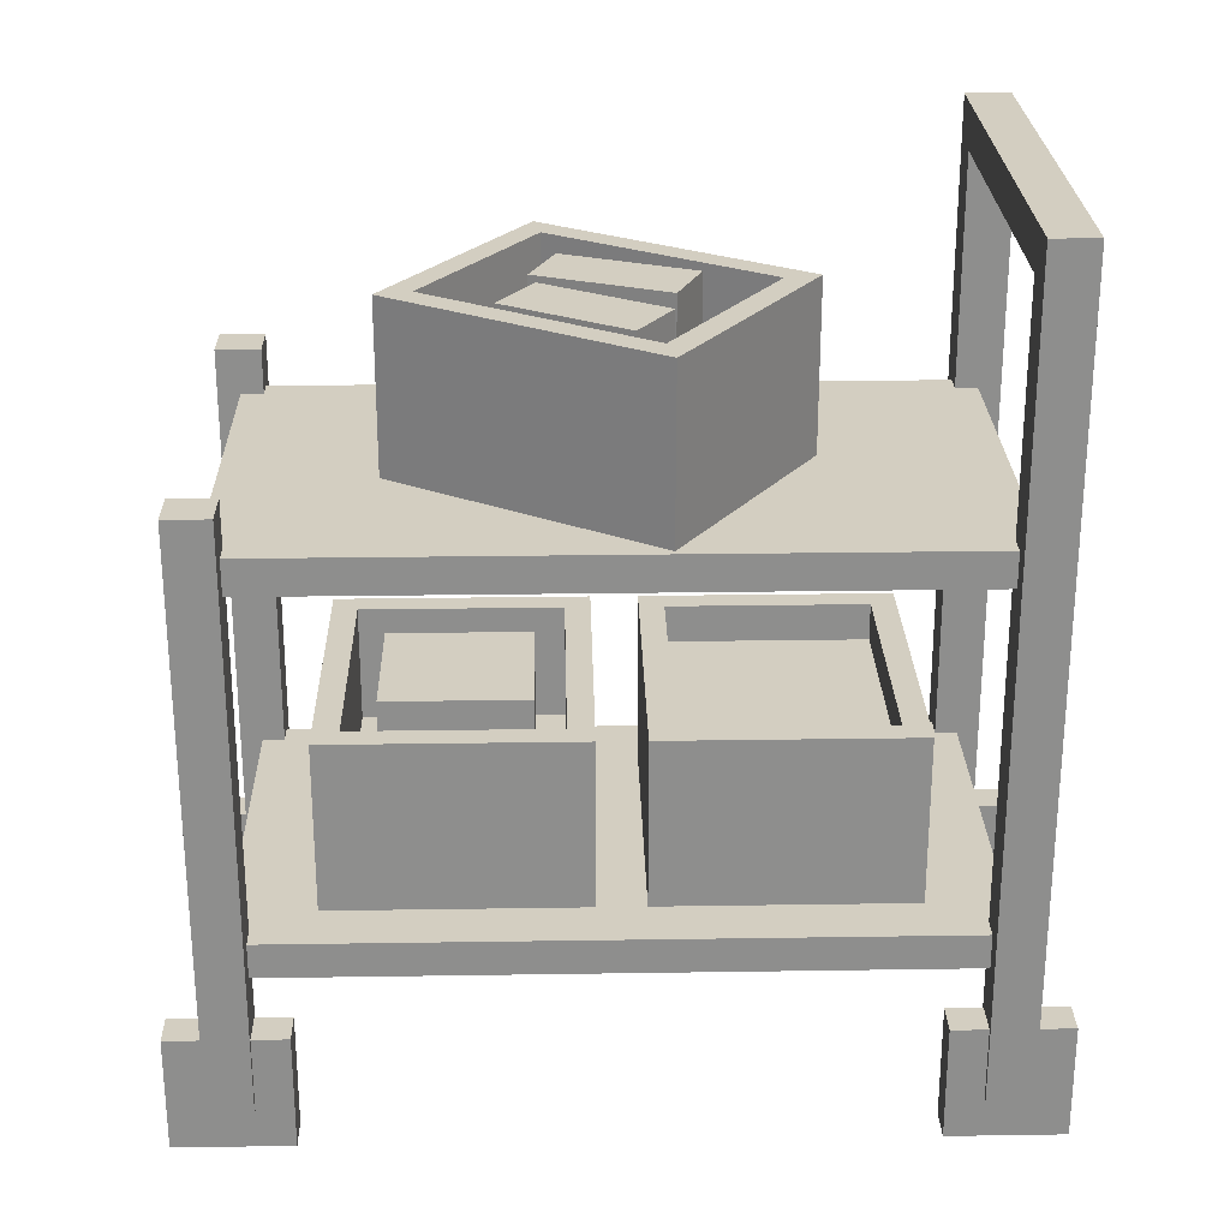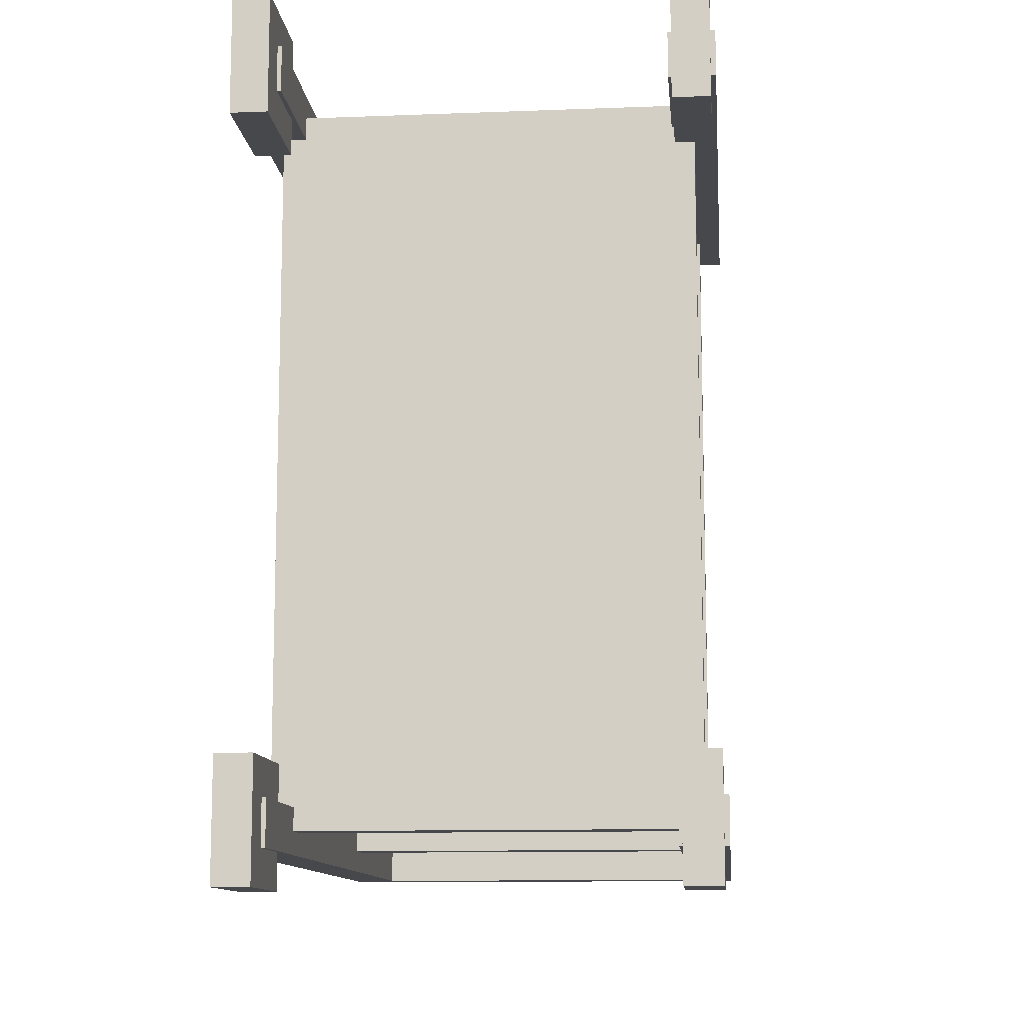
<metadata>
{"format":"obj","ext":"obj","renderer":"f3d","projection":"perspective","resolution":1024,"background":"white","views":[{"elev":25.3,"azim":88.6,"up":"+Y"},{"elev":-11.3,"azim":5.4,"up":"+Z"}]}
</metadata>
<code>
v -0.5428 0 1.007
v -0.5428 0.2838 1.007
v -0.4556 0.2838 1.007
v -0.4556 0 1.007
v -0.5428 0.2838 1.007
v -0.5428 0.2838 0.7228
v -0.4556 0.2838 0.7228
v -0.4556 0.2838 1.007
v -0.5428 0.2838 0.7228
v -0.5428 0 0.7228
v -0.4556 0 0.7228
v -0.4556 0.2838 0.7228
v -0.5428 0 0.7228
v -0.5428 0 1.007
v -0.4556 0 1.007
v -0.4556 0 0.7228
v -0.4556 0.06706 0.9396
v -0.4556 0.2167 0.9396
v -0.4556 0.2167 0.7899
v -0.4556 0.06706 0.7899
v -0.5428 0.06706 0.7899
v -0.5428 0.2167 0.7899
v -0.5428 0.2167 0.9396
v -0.5428 0.06706 0.9396
v -0.4556 0 1.007
v -0.4556 0.06706 0.9396
v -0.4556 0.06706 0.7899
v -0.4556 0 0.7228
v -0.4556 0.2167 0.7899
v -0.4556 0.2838 0.7228
v -0.4556 0.2167 0.9396
v -0.4556 0.2838 1.007
v -0.5428 0 0.7228
v -0.5428 0.06706 0.7899
v -0.5428 0.06706 0.9396
v -0.5428 0 1.007
v -0.5428 0.2167 0.9396
v -0.5428 0.2838 1.007
v -0.5428 0.2167 0.7899
v -0.5428 0.2838 0.7228
v -0.5428 0 -0.7228
v -0.5428 0.2838 -0.7228
v -0.4556 0.2838 -0.7228
v -0.4556 0 -0.7228
v -0.5428 0.2838 -0.7228
v -0.5428 0.2838 -1.007
v -0.4556 0.2838 -1.007
v -0.4556 0.2838 -0.7228
v -0.5428 0.2838 -1.007
v -0.5428 0 -1.007
v -0.4556 0 -1.007
v -0.4556 0.2838 -1.007
v -0.5428 0 -1.007
v -0.5428 0 -0.7228
v -0.4556 0 -0.7228
v -0.4556 0 -1.007
v -0.4556 0.06706 -0.7899
v -0.4556 0.2167 -0.7899
v -0.4556 0.2167 -0.9396
v -0.4556 0.06706 -0.9396
v -0.5428 0.06706 -0.9396
v -0.5428 0.2167 -0.9396
v -0.5428 0.2167 -0.7899
v -0.5428 0.06706 -0.7899
v -0.4556 0 -0.7228
v -0.4556 0.06706 -0.7899
v -0.4556 0.06706 -0.9396
v -0.4556 0 -1.007
v -0.4556 0.2167 -0.9396
v -0.4556 0.2838 -1.007
v -0.4556 0.2167 -0.7899
v -0.4556 0.2838 -0.7228
v -0.5428 0 -1.007
v -0.5428 0.06706 -0.9396
v -0.5428 0.06706 -0.7899
v -0.5428 0 -0.7228
v -0.5428 0.2167 -0.7899
v -0.5428 0.2838 -0.7228
v -0.5428 0.2167 -0.9396
v -0.5428 0.2838 -1.007
v 0.4552 0 1.007
v 0.4552 0.2838 1.007
v 0.5424 0.2838 1.007
v 0.5424 0 1.007
v 0.4552 0.2838 1.007
v 0.4552 0.2838 0.7228
v 0.5424 0.2838 0.7228
v 0.5424 0.2838 1.007
v 0.4552 0.2838 0.7228
v 0.4552 0 0.7228
v 0.5424 0 0.7228
v 0.5424 0.2838 0.7228
v 0.4552 0 0.7228
v 0.4552 0 1.007
v 0.5424 0 1.007
v 0.5424 0 0.7228
v 0.5424 0.06706 0.9396
v 0.5424 0.2167 0.9396
v 0.5424 0.2167 0.7899
v 0.5424 0.06706 0.7899
v 0.4552 0.06706 0.7899
v 0.4552 0.2167 0.7899
v 0.4552 0.2167 0.9396
v 0.4552 0.06706 0.9396
v 0.5424 0 1.007
v 0.5424 0.06706 0.9396
v 0.5424 0.06706 0.7899
v 0.5424 0 0.7228
v 0.5424 0.2167 0.7899
v 0.5424 0.2838 0.7228
v 0.5424 0.2167 0.9396
v 0.5424 0.2838 1.007
v 0.4552 0 0.7228
v 0.4552 0.06706 0.7899
v 0.4552 0.06706 0.9396
v 0.4552 0 1.007
v 0.4552 0.2167 0.9396
v 0.4552 0.2838 1.007
v 0.4552 0.2167 0.7899
v 0.4552 0.2838 0.7228
v 0.4552 0 -0.7228
v 0.4552 0.2838 -0.7228
v 0.5424 0.2838 -0.7228
v 0.5424 0 -0.7228
v 0.4552 0.2838 -0.7228
v 0.4552 0.2838 -1.007
v 0.5424 0.2838 -1.007
v 0.5424 0.2838 -0.7228
v 0.4552 0.2838 -1.007
v 0.4552 0 -1.007
v 0.5424 0 -1.007
v 0.5424 0.2838 -1.007
v 0.4552 0 -1.007
v 0.4552 0 -0.7228
v 0.5424 0 -0.7228
v 0.5424 0 -1.007
v 0.5424 0.06706 -0.7899
v 0.5424 0.2167 -0.7899
v 0.5424 0.2167 -0.9396
v 0.5424 0.06706 -0.9396
v 0.4552 0.06706 -0.9396
v 0.4552 0.2167 -0.9396
v 0.4552 0.2167 -0.7899
v 0.4552 0.06706 -0.7899
v 0.5424 0 -0.7228
v 0.5424 0.06706 -0.7899
v 0.5424 0.06706 -0.9396
v 0.5424 0 -1.007
v 0.5424 0.2167 -0.9396
v 0.5424 0.2838 -1.007
v 0.5424 0.2167 -0.7899
v 0.5424 0.2838 -0.7228
v 0.4552 0 -1.007
v 0.4552 0.06706 -0.9396
v 0.4552 0.06706 -0.7899
v 0.4552 0 -0.7228
v 0.4552 0.2167 -0.7899
v 0.4552 0.2838 -0.7228
v 0.4552 0.2167 -0.9396
v 0.4552 0.2838 -1.007
v -0.5 1.331 0.865
v -0.5 1.417 0.865
v 0.5 1.417 0.865
v 0.5 1.331 0.865
v -0.5 1.417 0.865
v -0.5 1.417 -0.8653
v 0.5 1.417 -0.8653
v 0.5 1.417 0.865
v -0.5 1.417 -0.8653
v -0.5 1.331 -0.8653
v 0.5 1.331 -0.8653
v 0.5 1.417 -0.8653
v -0.5 1.331 -0.8653
v -0.5 1.331 0.865
v 0.5 1.331 0.865
v 0.5 1.331 -0.8653
v 0.5 1.331 0.865
v 0.5 1.417 0.865
v 0.5 1.417 -0.8653
v 0.5 1.331 -0.8653
v -0.5 1.331 -0.8653
v -0.5 1.417 -0.8653
v -0.5 1.417 0.865
v -0.5 1.331 0.865
v -0.5 0.4159 0.865
v -0.5 0.5014 0.865
v 0.5 0.5014 0.865
v 0.5 0.4159 0.865
v -0.5 0.5014 0.865
v -0.5 0.5014 -0.8653
v 0.5 0.5014 -0.8653
v 0.5 0.5014 0.865
v -0.5 0.5014 -0.8653
v -0.5 0.4159 -0.8653
v 0.5 0.4159 -0.8653
v 0.5 0.5014 -0.8653
v -0.5 0.4159 -0.8653
v -0.5 0.4159 0.865
v 0.5 0.4159 0.865
v 0.5 0.4159 -0.8653
v 0.5 0.4159 0.865
v 0.5 0.5014 0.865
v 0.5 0.5014 -0.8653
v 0.5 0.4159 -0.8653
v -0.5 0.4159 -0.8653
v -0.5 0.5014 -0.8653
v -0.5 0.5014 0.865
v -0.5 0.4159 0.865
v -0.5544 1.461 0.9194
v -0.5544 1.527 0.9194
v -0.4456 1.527 0.9194
v -0.4456 1.461 0.9194
v -0.5544 1.527 0.9194
v -0.5544 1.527 0.8106
v -0.4456 1.527 0.8106
v -0.4456 1.527 0.9194
v -0.5544 1.527 0.8106
v -0.5544 1.461 0.8106
v -0.4456 1.461 0.8106
v -0.4456 1.527 0.8106
v -0.5544 0.09719 0.8106
v -0.5544 0.09719 0.9194
v -0.4456 0.09719 0.9194
v -0.4456 0.09719 0.8106
v -0.4456 1.461 0.9194
v -0.4456 1.527 0.9194
v -0.4456 1.527 0.8106
v -0.4456 1.461 0.8106
v -0.5544 1.461 0.8106
v -0.5544 1.527 0.8106
v -0.5544 1.527 0.9194
v -0.5544 1.461 0.9194
v -0.5544 0.09719 -0.8109
v -0.5544 1.644 -0.8109
v -0.4456 1.644 -0.8109
v -0.4456 0.09719 -0.8109
v -0.5544 1.644 -0.9197
v -0.5544 0.09719 -0.9197
v -0.4456 0.09719 -0.9197
v -0.4456 1.644 -0.9197
v -0.5544 0.09719 -0.9197
v -0.5544 0.09719 -0.8109
v -0.4456 0.09719 -0.8109
v -0.4456 0.09719 -0.9197
v -0.4456 0.09719 -0.8109
v -0.4456 1.644 -0.8109
v -0.4456 1.644 -0.9197
v -0.4456 0.09719 -0.9197
v -0.5544 0.09719 -0.9197
v -0.5544 1.644 -0.9197
v -0.5544 1.644 -0.8109
v -0.5544 0.09719 -0.8109
v 0.4456 0.09719 -0.8109
v 0.4456 1.644 -0.8109
v 0.5544 1.644 -0.8109
v 0.5544 0.09719 -0.8109
v 0.4456 1.644 -0.9197
v 0.4456 0.09719 -0.9197
v 0.5544 0.09719 -0.9197
v 0.5544 1.644 -0.9197
v 0.4456 0.09719 -0.9197
v 0.4456 0.09719 -0.8109
v 0.5544 0.09719 -0.8109
v 0.5544 0.09719 -0.9197
v 0.5544 0.09719 -0.8109
v 0.5544 1.644 -0.8109
v 0.5544 1.644 -0.9197
v 0.5544 0.09719 -0.9197
v 0.4456 0.09719 -0.9197
v 0.4456 1.644 -0.9197
v 0.4456 1.644 -0.8109
v 0.4456 0.09719 -0.8109
v 0.4456 1.461 0.9194
v 0.4456 1.527 0.9194
v 0.5544 1.527 0.9194
v 0.5544 1.461 0.9194
v 0.4456 1.527 0.9194
v 0.4456 1.527 0.8106
v 0.5544 1.527 0.8106
v 0.5544 1.527 0.9194
v 0.4456 1.527 0.8106
v 0.4456 1.461 0.8106
v 0.5544 1.461 0.8106
v 0.5544 1.527 0.8106
v 0.4456 0.09719 0.8106
v 0.4456 0.09719 0.9194
v 0.5544 0.09719 0.9194
v 0.5544 0.09719 0.8106
v 0.5544 1.461 0.9194
v 0.5544 1.527 0.9194
v 0.5544 1.527 0.8106
v 0.5544 1.461 0.8106
v 0.4456 1.461 0.8106
v 0.4456 1.527 0.8106
v 0.4456 1.527 0.9194
v 0.4456 1.461 0.9194
v -0.5544 1.644 -0.8109
v -0.5544 2.092 -0.8109
v -0.4456 1.987 -0.8109
v -0.4456 1.644 -0.8109
v 0.4456 1.987 -0.8109
v 0.5544 2.092 -0.8109
v 0.4456 1.644 -0.8109
v 0.5544 1.644 -0.8109
v -0.4456 1.644 -0.8109
v -0.4456 1.987 -0.8109
v -0.4456 1.987 -0.9197
v -0.4456 1.644 -0.9197
v -0.4456 1.644 -0.9197
v -0.4456 1.987 -0.9197
v -0.5544 2.092 -0.9197
v -0.5544 1.644 -0.9197
v 0.4456 1.987 -0.9197
v 0.5544 2.092 -0.9197
v 0.5544 1.644 -0.9197
v 0.4456 1.644 -0.9197
v -0.5544 1.644 -0.9197
v -0.5544 2.092 -0.9197
v -0.5544 2.092 -0.8109
v -0.5544 1.644 -0.8109
v 0.5544 1.644 -0.8109
v 0.5544 2.092 -0.8109
v 0.5544 2.092 -0.9197
v 0.5544 1.644 -0.9197
v 0.4456 1.644 -0.9197
v 0.4456 1.987 -0.9197
v 0.4456 1.987 -0.8109
v 0.4456 1.644 -0.8109
v -0.5544 2.092 -0.9197
v 0.5544 2.092 -0.9197
v 0.5544 2.092 -0.8109
v -0.5544 2.092 -0.8109
v -0.4456 1.987 -0.9197
v -0.4456 1.987 -0.8109
v 0.4456 1.987 -0.8109
v 0.4456 1.987 -0.9197
v -0.5544 0.09719 0.8106
v -0.5544 1.461 0.8106
v -0.5544 1.461 0.9194
v -0.5544 0.09719 0.9194
v -0.5544 0.09719 0.9194
v -0.5544 1.461 0.9194
v -0.4456 1.461 0.9194
v -0.4456 0.09719 0.9194
v -0.4456 0.09719 0.9194
v -0.4456 1.461 0.9194
v -0.4456 1.461 0.8106
v -0.4456 0.09719 0.8106
v -0.5544 1.461 0.8106
v -0.5544 0.09719 0.8106
v -0.4456 0.09719 0.8106
v -0.4456 1.461 0.8106
v 0.4456 0.09719 0.8106
v 0.4456 1.461 0.8106
v 0.4456 1.461 0.9194
v 0.4456 0.09719 0.9194
v 0.4456 0.09719 0.9194
v 0.4456 1.461 0.9194
v 0.5544 1.461 0.9194
v 0.5544 0.09719 0.9194
v 0.5544 0.09719 0.9194
v 0.5544 1.461 0.9194
v 0.5544 1.461 0.8106
v 0.5544 0.09719 0.8106
v 0.4456 1.461 0.8106
v 0.4456 0.09719 0.8106
v 0.5544 0.09719 0.8106
v 0.5544 1.461 0.8106
v -0.379 0.5014 -0.06423
v -0.379 0.917 -0.06423
v 0.3639 0.917 -0.06423
v 0.3639 0.5014 -0.06423
v -0.3181 0.8236 -0.1258
v -0.3181 0.8236 -0.6186
v 0.303 0.8236 -0.6186
v 0.303 0.8236 -0.1258
v -0.379 0.917 -0.6802
v -0.379 0.5014 -0.6802
v 0.3639 0.5014 -0.6802
v 0.3639 0.917 -0.6802
v -0.379 0.5014 -0.6802
v -0.379 0.5014 -0.06423
v 0.3639 0.5014 -0.06423
v 0.3639 0.5014 -0.6802
v 0.3639 0.5014 -0.06423
v 0.3639 0.917 -0.06423
v 0.3639 0.917 -0.6802
v 0.3639 0.5014 -0.6802
v -0.379 0.5014 -0.6802
v -0.379 0.917 -0.6802
v -0.379 0.917 -0.06423
v -0.379 0.5014 -0.06423
v -0.379 0.917 -0.06423
v -0.3181 0.917 -0.1258
v 0.303 0.917 -0.1258
v 0.3639 0.917 -0.06423
v 0.303 0.917 -0.6186
v 0.3639 0.917 -0.6802
v -0.3181 0.917 -0.6186
v -0.379 0.917 -0.6802
v -0.3181 0.917 -0.1258
v -0.3181 0.8236 -0.1258
v 0.303 0.8236 -0.1258
v 0.303 0.917 -0.1258
v 0.303 0.917 -0.1258
v 0.303 0.8236 -0.1258
v 0.303 0.8236 -0.6186
v 0.303 0.917 -0.6186
v 0.303 0.917 -0.6186
v 0.303 0.8236 -0.6186
v -0.3181 0.8236 -0.6186
v -0.3181 0.917 -0.6186
v -0.3181 0.917 -0.6186
v -0.3181 0.8236 -0.6186
v -0.3181 0.8236 -0.1258
v -0.3181 0.917 -0.1258
v -0.379 0.5014 0.6663
v -0.379 0.917 0.6663
v 0.3639 0.917 0.6663
v 0.3639 0.5014 0.6663
v -0.3181 0.6288 0.6047
v -0.3181 0.6288 0.1119
v 0.303 0.6288 0.1119
v 0.303 0.6288 0.6047
v -0.379 0.917 0.05035
v -0.379 0.5014 0.05035
v 0.3639 0.5014 0.05035
v 0.3639 0.917 0.05035
v -0.379 0.5014 0.05035
v -0.379 0.5014 0.6663
v 0.3639 0.5014 0.6663
v 0.3639 0.5014 0.05035
v 0.3639 0.5014 0.6663
v 0.3639 0.917 0.6663
v 0.3639 0.917 0.05035
v 0.3639 0.5014 0.05035
v -0.379 0.5014 0.05035
v -0.379 0.917 0.05035
v -0.379 0.917 0.6663
v -0.379 0.5014 0.6663
v -0.379 0.917 0.6663
v -0.3181 0.917 0.6047
v 0.303 0.917 0.6047
v 0.3639 0.917 0.6663
v 0.303 0.917 0.1119
v 0.3639 0.917 0.05035
v -0.3181 0.917 0.1119
v -0.379 0.917 0.05035
v -0.3181 0.917 0.6047
v -0.3181 0.6288 0.6047
v 0.303 0.6288 0.6047
v 0.303 0.917 0.6047
v 0.303 0.917 0.6047
v 0.303 0.6288 0.6047
v 0.303 0.6288 0.1119
v 0.303 0.917 0.1119
v 0.303 0.917 0.1119
v 0.303 0.6288 0.1119
v -0.3181 0.6288 0.1119
v -0.3181 0.917 0.1119
v -0.3181 0.917 0.1119
v -0.3181 0.6288 0.1119
v -0.3181 0.6288 0.6047
v -0.3181 0.917 0.6047
v 0.07931 1.417 0.5121
v 0.07931 1.833 0.5121
v 0.4849 1.833 -0.1103
v 0.4849 1.417 -0.1103
v 0.06099 1.544 0.4275
v -0.3519 1.544 0.1584
v -0.01284 1.544 -0.3619
v 0.4 1.544 -0.09285
v -0.4367 1.833 0.1758
v -0.4367 1.417 0.1758
v -0.03115 1.417 -0.4466
v -0.03115 1.833 -0.4466
v -0.4367 1.417 0.1758
v 0.07931 1.417 0.5121
v 0.4849 1.417 -0.1103
v -0.03115 1.417 -0.4466
v 0.4849 1.417 -0.1103
v 0.4849 1.833 -0.1103
v -0.03115 1.833 -0.4466
v -0.03115 1.417 -0.4466
v -0.4367 1.417 0.1758
v -0.4367 1.833 0.1758
v 0.07931 1.833 0.5121
v 0.07931 1.417 0.5121
v 0.07931 1.833 0.5121
v 0.06099 1.833 0.4275
v 0.4 1.833 -0.09285
v 0.4849 1.833 -0.1103
v -0.01284 1.833 -0.3619
v -0.03115 1.833 -0.4466
v -0.3519 1.833 0.1584
v -0.4367 1.833 0.1758
v 0.06099 1.833 0.4275
v 0.06099 1.544 0.4275
v 0.4 1.544 -0.09285
v 0.4 1.833 -0.09285
v 0.4 1.833 -0.09285
v 0.4 1.544 -0.09285
v -0.01284 1.544 -0.3619
v -0.01284 1.833 -0.3619
v -0.01284 1.833 -0.3619
v -0.01284 1.544 -0.3619
v -0.3519 1.544 0.1584
v -0.3519 1.833 0.1584
v -0.3519 1.833 0.1584
v -0.3519 1.544 0.1584
v 0.06099 1.544 0.4275
v 0.06099 1.833 0.4275
v -0.07501 0.6077 0.5248
v -0.07501 0.9702 0.5248
v 0.2673 0.9702 0.5248
v 0.2673 0.6077 0.5248
v -0.07501 0.9702 0.5248
v -0.07501 0.9702 0.1825
v 0.2673 0.9702 0.1825
v 0.2673 0.9702 0.5248
v -0.07501 0.9702 0.1825
v -0.07501 0.6077 0.1825
v 0.2673 0.6077 0.1825
v 0.2673 0.9702 0.1825
v 0.2673 0.6077 0.5248
v 0.2673 0.9702 0.5248
v 0.2673 0.9702 0.1825
v 0.2673 0.6077 0.1825
v -0.07501 0.6077 0.1825
v -0.07501 0.9702 0.1825
v -0.07501 0.9702 0.5248
v -0.07501 0.6077 0.5248
v -0.004009 1.467 0.1694
v -0.004009 1.829 0.1694
v 0.1318 1.829 0.2546
v 0.1318 1.467 0.2546
v -0.004009 1.829 0.1694
v 0.1778 1.829 -0.1206
v 0.3136 1.829 -0.0355
v 0.1318 1.829 0.2546
v 0.1778 1.829 -0.1206
v 0.1778 1.467 -0.1206
v 0.3136 1.467 -0.0355
v 0.3136 1.829 -0.0355
v 0.1318 1.467 0.2546
v 0.1318 1.829 0.2546
v 0.3136 1.829 -0.0355
v 0.3136 1.467 -0.0355
v 0.1778 1.467 -0.1206
v 0.1778 1.829 -0.1206
v -0.004009 1.829 0.1694
v -0.004009 1.467 0.1694
v -0.2054 1.467 0.1244
v -0.2054 1.829 0.1244
v -0.05759 1.829 0.1865
v -0.05759 1.467 0.1865
v -0.2054 1.829 0.1244
v -0.07268 1.829 -0.1912
v 0.0751 1.829 -0.129
v -0.05759 1.829 0.1865
v -0.07268 1.829 -0.1912
v -0.07268 1.467 -0.1912
v 0.0751 1.467 -0.129
v 0.0751 1.829 -0.129
v -0.05759 1.467 0.1865
v -0.05759 1.829 0.1865
v 0.0751 1.829 -0.129
v 0.0751 1.467 -0.129
v -0.07268 1.467 -0.1912
v -0.07268 1.829 -0.1912
v -0.2054 1.829 0.1244
v -0.2054 1.467 0.1244
g SR_Prop_Trolley_Filled_4_742_26
f 1 3 2
f 1 4 3
f 5 7 6
f 5 8 7
f 9 11 10
f 9 12 11
f 13 15 14
f 13 16 15
f 17 19 18
f 17 20 19
f 21 23 22
f 21 24 23
f 25 27 26
f 25 28 27
f 28 29 27
f 28 30 29
f 30 31 29
f 30 32 31
f 32 26 31
f 32 25 26
f 33 35 34
f 33 36 35
f 36 37 35
f 36 38 37
f 38 39 37
f 38 40 39
f 40 34 39
f 40 33 34
f 41 43 42
f 41 44 43
f 45 47 46
f 45 48 47
f 49 51 50
f 49 52 51
f 53 55 54
f 53 56 55
f 57 59 58
f 57 60 59
f 61 63 62
f 61 64 63
f 65 67 66
f 65 68 67
f 68 69 67
f 68 70 69
f 70 71 69
f 70 72 71
f 72 66 71
f 72 65 66
f 73 75 74
f 73 76 75
f 76 77 75
f 76 78 77
f 78 79 77
f 78 80 79
f 80 74 79
f 80 73 74
f 81 83 82
f 81 84 83
f 85 87 86
f 85 88 87
f 89 91 90
f 89 92 91
f 93 95 94
f 93 96 95
f 97 99 98
f 97 100 99
f 101 103 102
f 101 104 103
f 105 107 106
f 105 108 107
f 108 109 107
f 108 110 109
f 110 111 109
f 110 112 111
f 112 106 111
f 112 105 106
f 113 115 114
f 113 116 115
f 116 117 115
f 116 118 117
f 118 119 117
f 118 120 119
f 120 114 119
f 120 113 114
f 121 123 122
f 121 124 123
f 125 127 126
f 125 128 127
f 129 131 130
f 129 132 131
f 133 135 134
f 133 136 135
f 137 139 138
f 137 140 139
f 141 143 142
f 141 144 143
f 145 147 146
f 145 148 147
f 148 149 147
f 148 150 149
f 150 151 149
f 150 152 151
f 152 146 151
f 152 145 146
f 153 155 154
f 153 156 155
f 156 157 155
f 156 158 157
f 158 159 157
f 158 160 159
f 160 154 159
f 160 153 154
f 161 163 162
f 161 164 163
f 165 167 166
f 165 168 167
f 169 171 170
f 169 172 171
f 173 175 174
f 173 176 175
f 177 179 178
f 177 180 179
f 181 183 182
f 181 184 183
f 185 187 186
f 185 188 187
f 189 191 190
f 189 192 191
f 193 195 194
f 193 196 195
f 197 199 198
f 197 200 199
f 201 203 202
f 201 204 203
f 205 207 206
f 205 208 207
f 209 211 210
f 209 212 211
f 213 215 214
f 213 216 215
f 217 219 218
f 217 220 219
f 221 223 222
f 221 224 223
f 225 227 226
f 225 228 227
f 229 231 230
f 229 232 231
f 233 235 234
f 233 236 235
f 237 239 238
f 237 240 239
f 241 243 242
f 241 244 243
f 245 247 246
f 245 248 247
f 249 251 250
f 249 252 251
f 253 255 254
f 253 256 255
f 257 259 258
f 257 260 259
f 261 263 262
f 261 264 263
f 265 267 266
f 265 268 267
f 269 271 270
f 269 272 271
f 273 275 274
f 273 276 275
f 277 279 278
f 277 280 279
f 281 283 282
f 281 284 283
f 285 287 286
f 285 288 287
f 289 291 290
f 289 292 291
f 293 295 294
f 293 296 295
f 297 299 298
f 297 300 299
f 298 299 301
f 298 301 302
f 303 302 301
f 303 304 302
f 305 307 306
f 305 308 307
f 309 311 310
f 309 312 311
f 311 313 310
f 311 314 313
f 315 313 314
f 315 316 313
f 317 319 318
f 317 320 319
f 321 323 322
f 321 324 323
f 325 327 326
f 325 328 327
f 329 331 330
f 329 332 331
f 333 335 334
f 333 336 335
f 337 339 338
f 337 340 339
f 341 343 342
f 341 344 343
f 345 347 346
f 345 348 347
f 349 351 350
f 349 352 351
f 353 355 354
f 353 356 355
f 357 359 358
f 357 360 359
f 361 363 362
f 361 364 363
f 365 367 366
f 365 368 367
f 369 371 370
f 369 372 371
f 373 375 374
f 373 376 375
f 377 379 378
f 377 380 379
f 381 383 382
f 381 384 383
f 385 387 386
f 385 388 387
f 389 391 390
f 389 392 391
f 393 395 394
f 393 396 395
f 396 397 395
f 396 398 397
f 398 399 397
f 398 400 399
f 400 394 399
f 400 393 394
f 401 403 402
f 401 404 403
f 405 407 406
f 405 408 407
f 409 411 410
f 409 412 411
f 413 415 414
f 413 416 415
f 417 419 418
f 417 420 419
f 421 423 422
f 421 424 423
f 425 427 426
f 425 428 427
f 429 431 430
f 429 432 431
f 433 435 434
f 433 436 435
f 437 439 438
f 437 440 439
f 441 443 442
f 441 444 443
f 444 445 443
f 444 446 445
f 446 447 445
f 446 448 447
f 448 442 447
f 448 441 442
f 449 451 450
f 449 452 451
f 453 455 454
f 453 456 455
f 457 459 458
f 457 460 459
f 461 463 462
f 461 464 463
f 465 467 466
f 465 468 467
f 469 471 470
f 469 472 471
f 473 475 474
f 473 476 475
f 477 479 478
f 477 480 479
f 481 483 482
f 481 484 483
f 485 487 486
f 485 488 487
f 489 491 490
f 489 492 491
f 492 493 491
f 492 494 493
f 494 495 493
f 494 496 495
f 496 490 495
f 496 489 490
f 497 499 498
f 497 500 499
f 501 503 502
f 501 504 503
f 505 507 506
f 505 508 507
f 509 511 510
f 509 512 511
f 513 515 514
f 513 516 515
f 517 519 518
f 517 520 519
f 521 523 522
f 521 524 523
f 525 527 526
f 525 528 527
f 529 531 530
f 529 532 531
f 533 535 534
f 533 536 535
f 537 539 538
f 537 540 539
f 541 543 542
f 541 544 543
f 545 547 546
f 545 548 547
f 549 551 550
f 549 552 551
f 553 555 554
f 553 556 555
f 557 559 558
f 557 560 559
f 561 563 562
f 561 564 563
f 565 567 566
f 565 568 567
f 569 571 570
f 569 572 571

</code>
